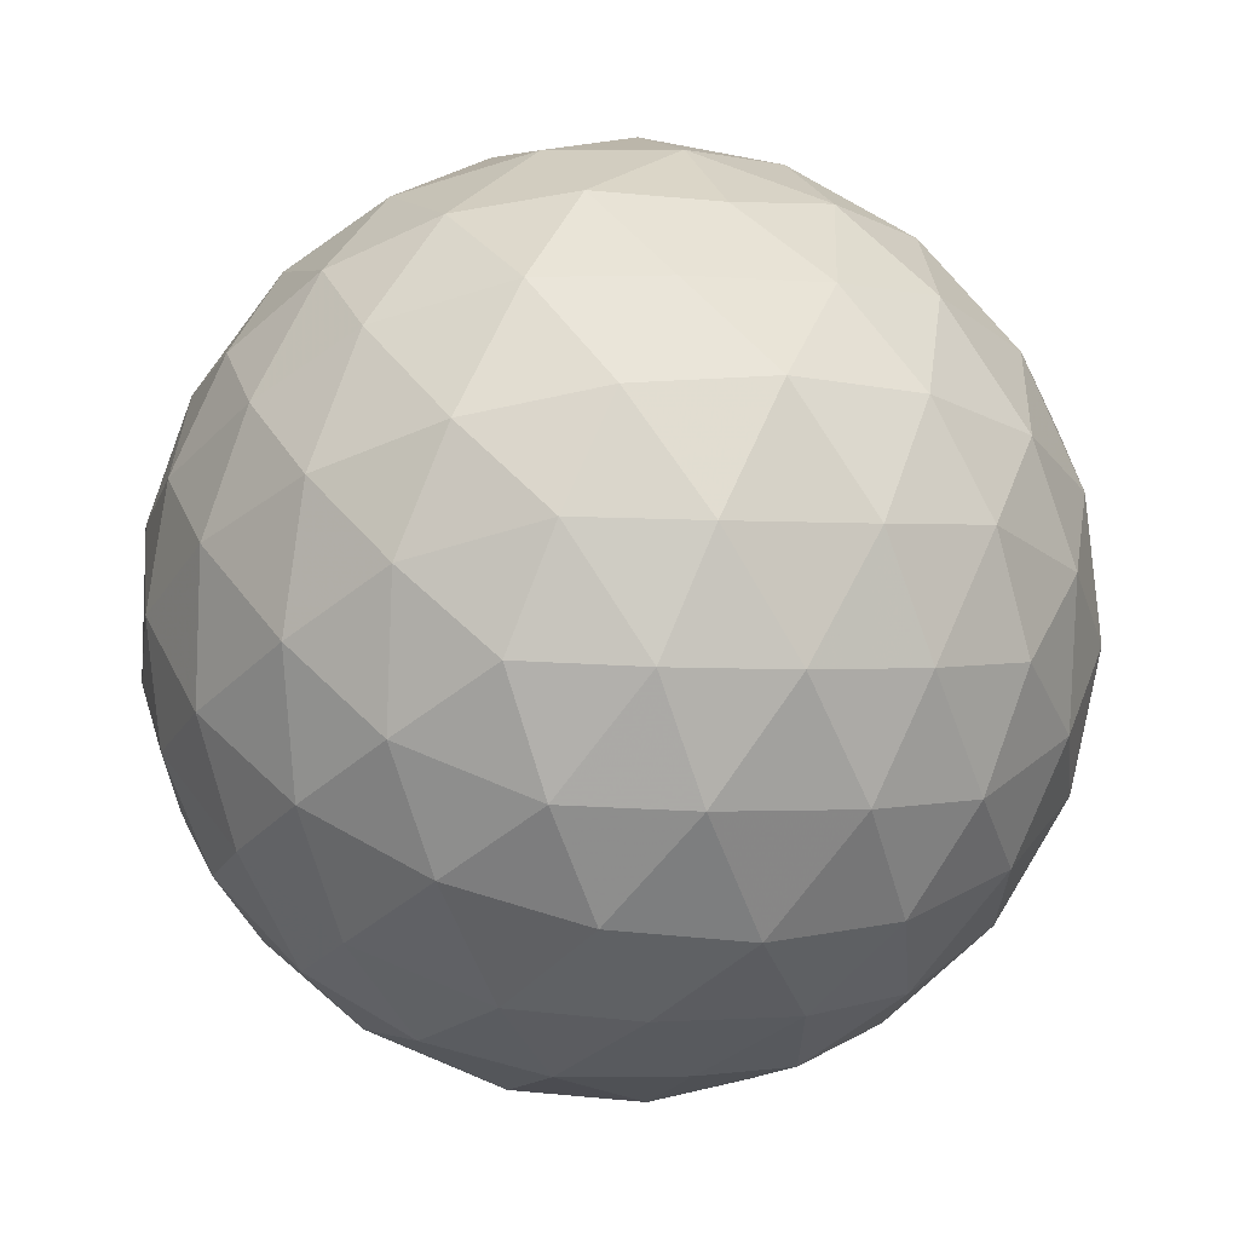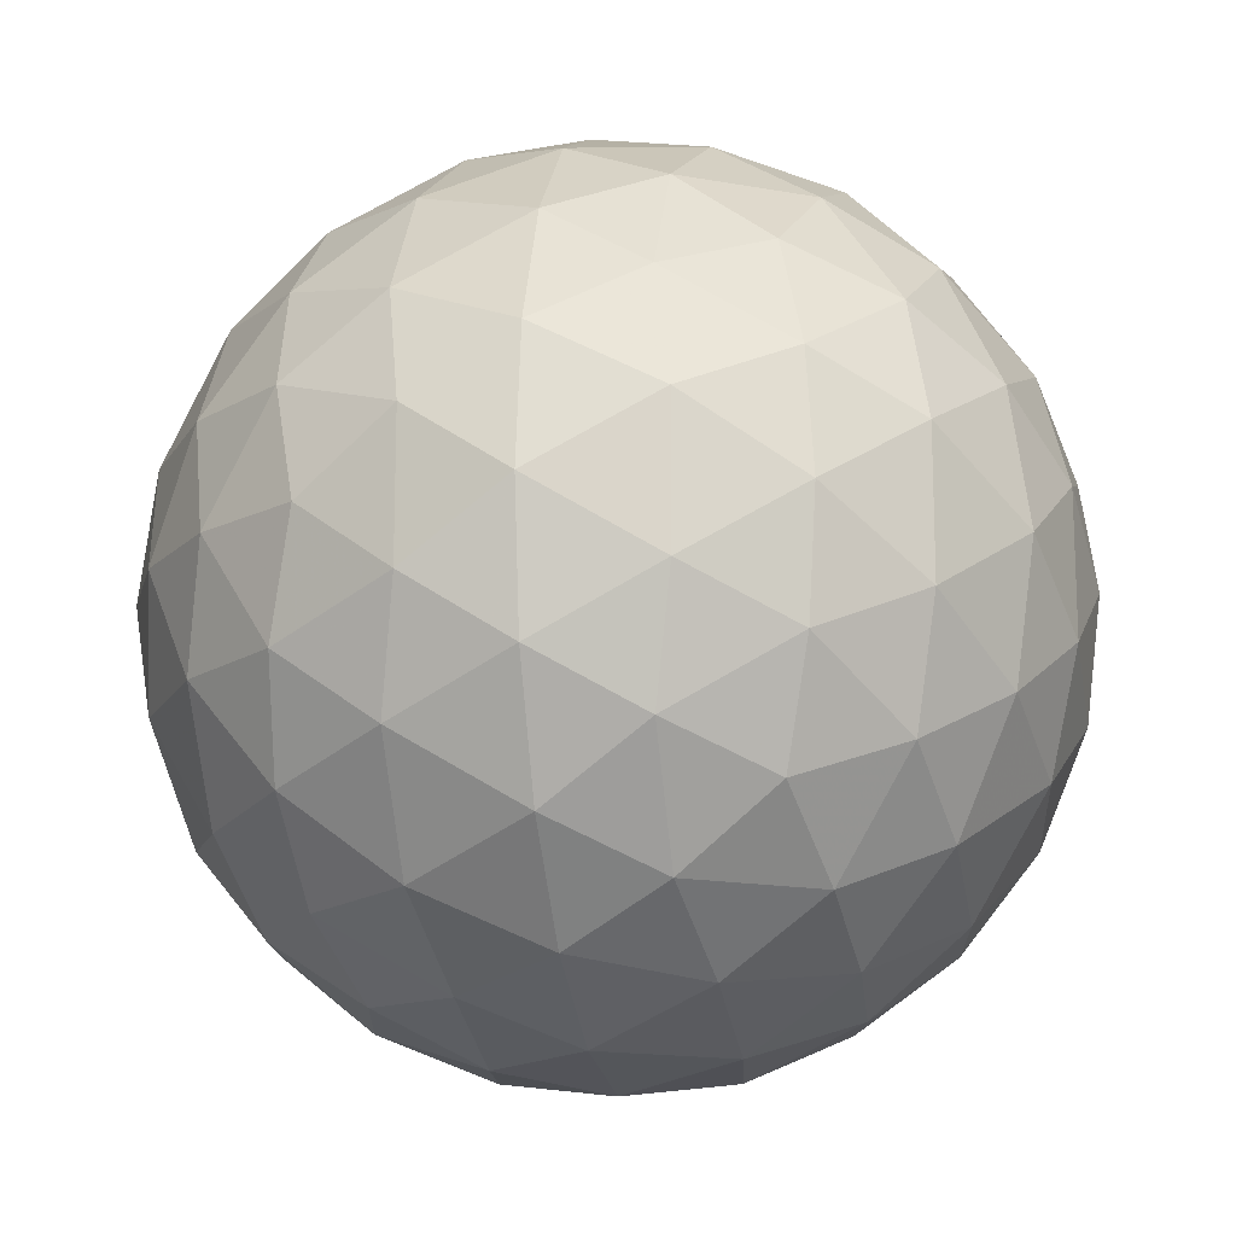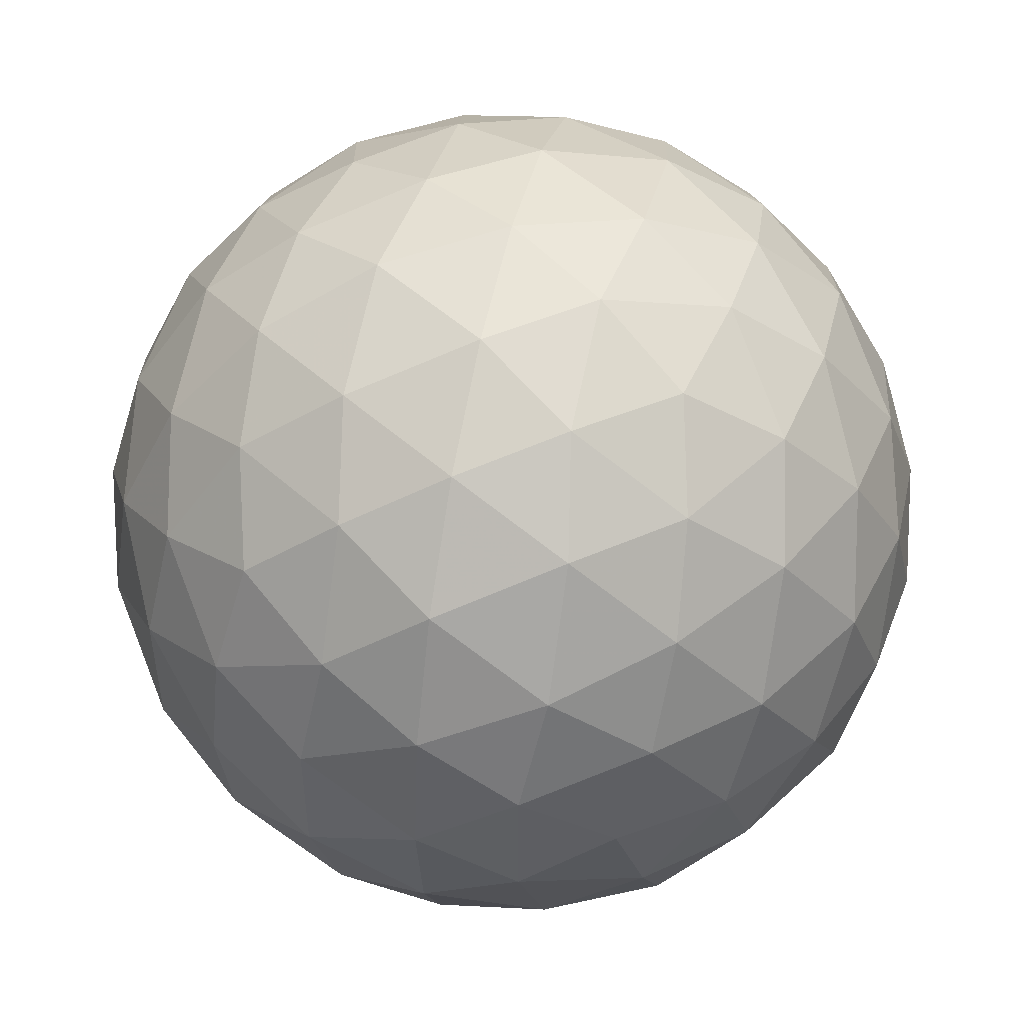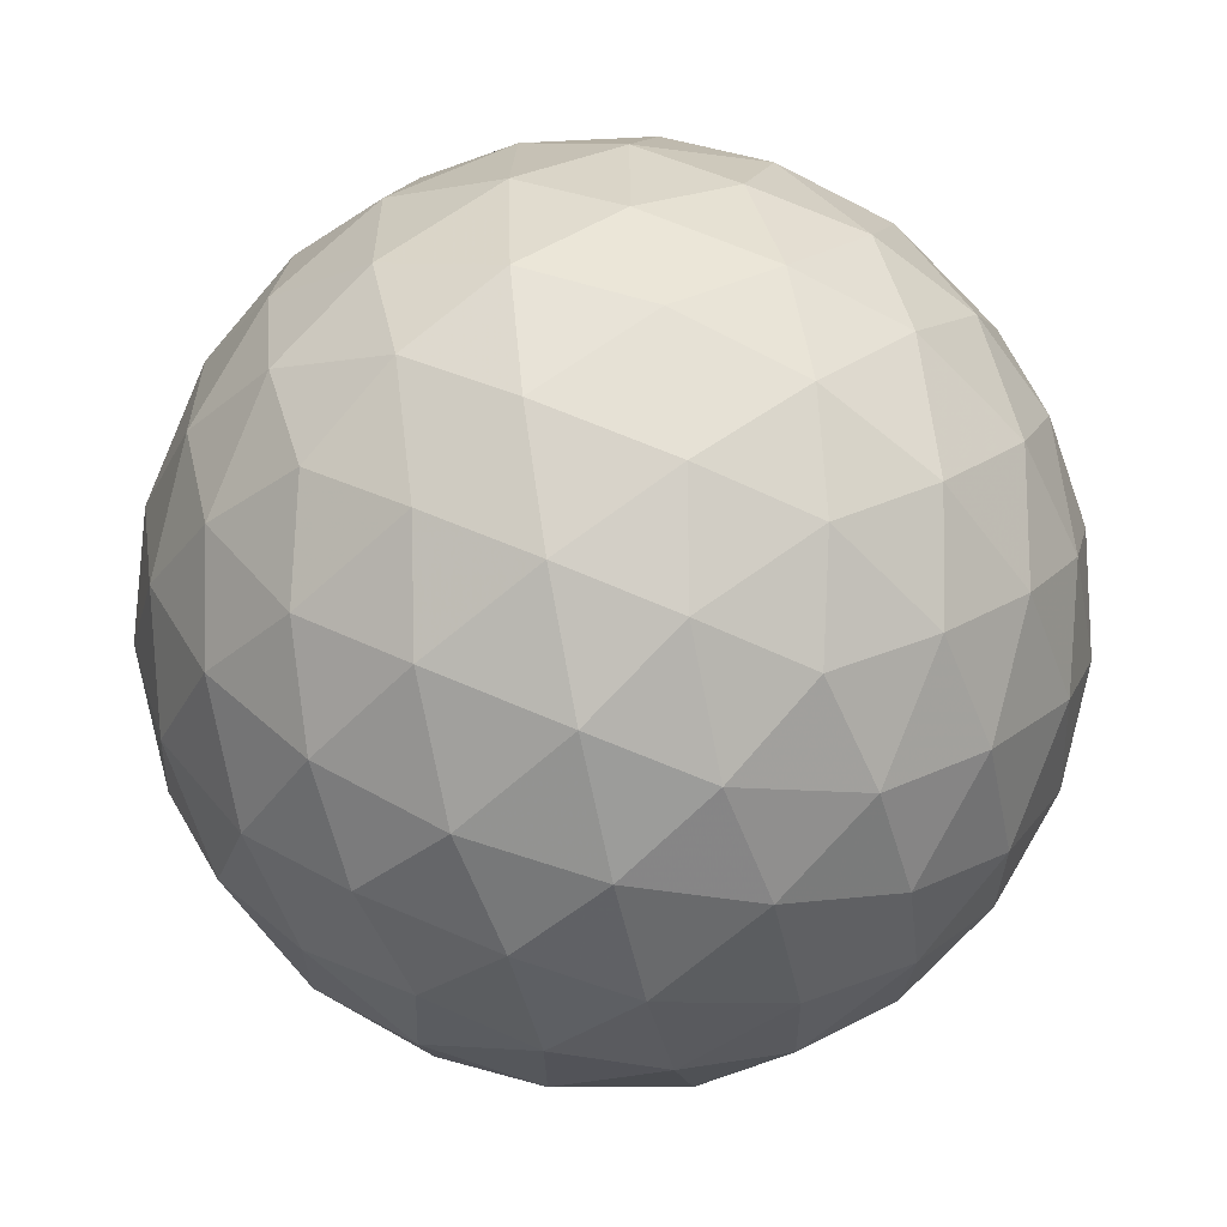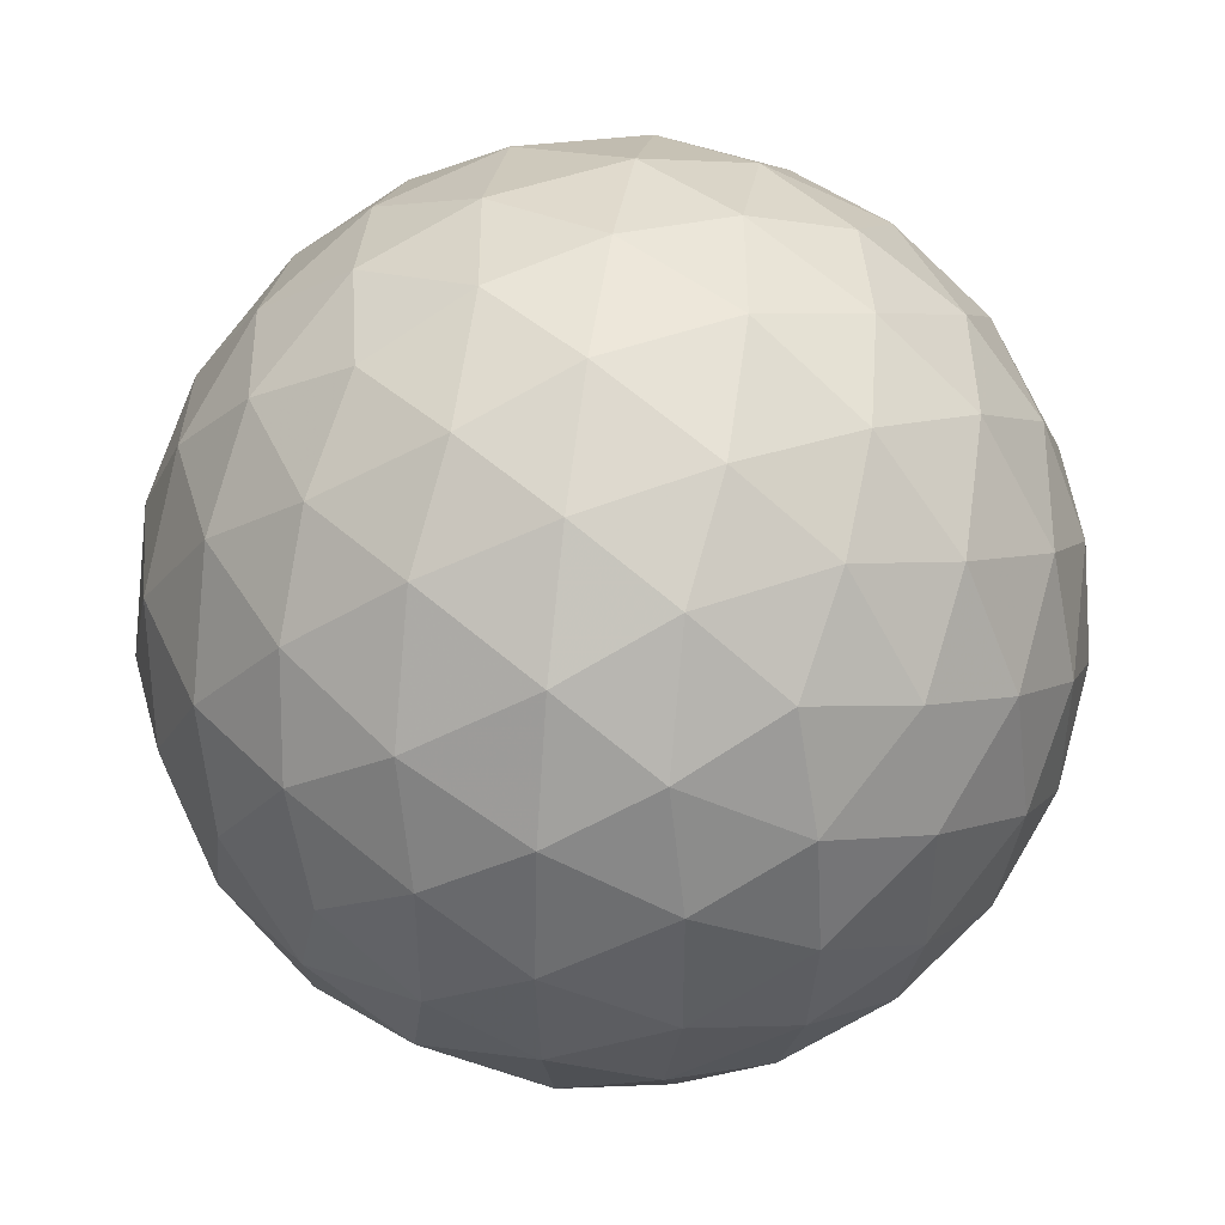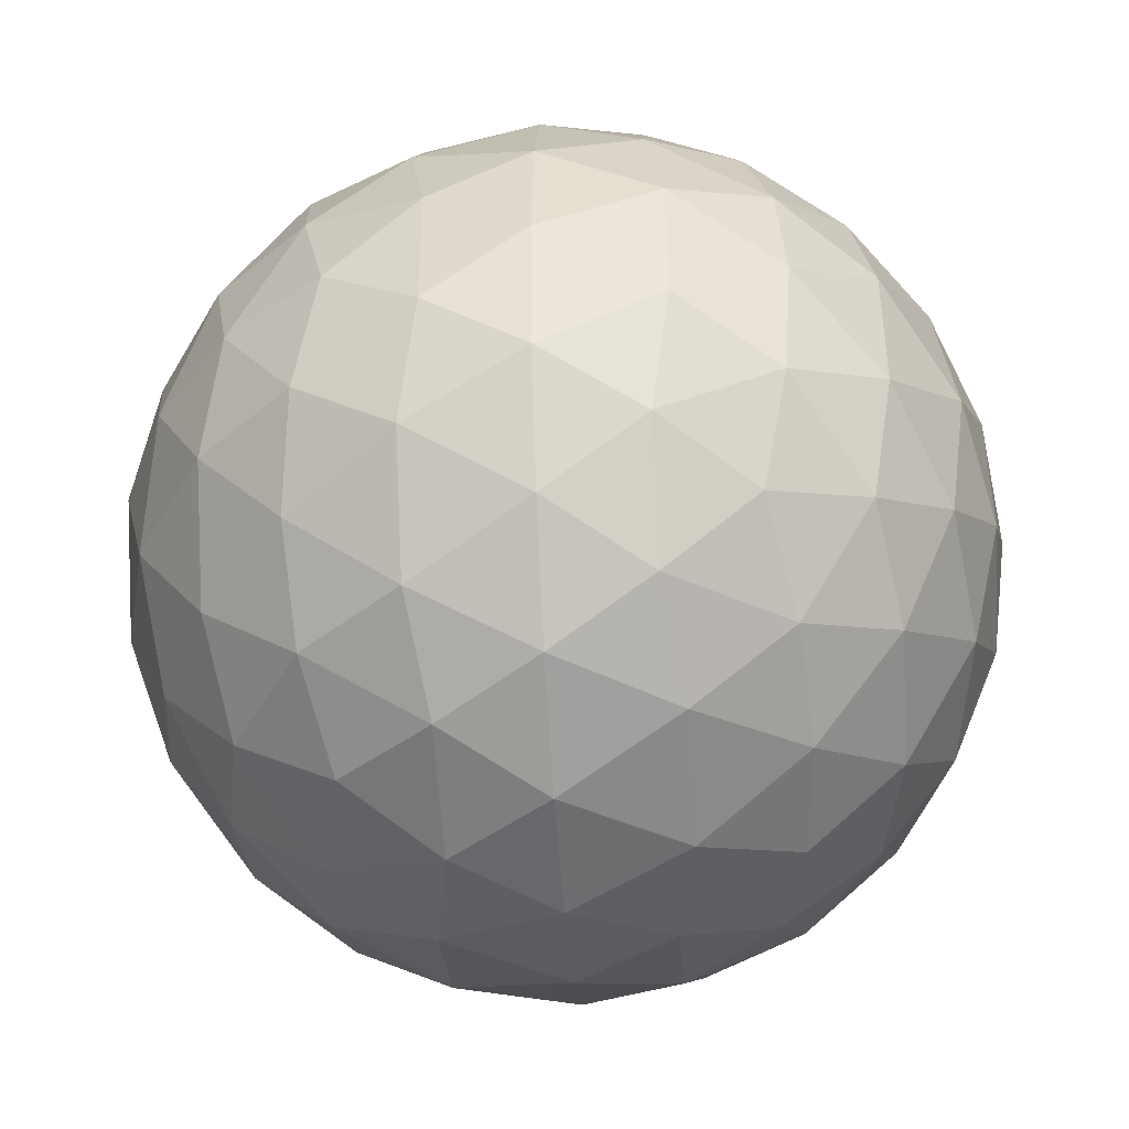
<metadata>
{"format":"obj","ext":"obj","renderer":"f3d","projection":"perspective","resolution":1024,"background":"white","views":[{"elev":64.7,"azim":113.4,"up":"+Z"},{"elev":-15.8,"azim":159.0,"up":"+Z"},{"elev":50.3,"azim":134.5,"up":"+Y"},{"elev":-60.2,"azim":133.5,"up":"+Y"},{"elev":44.4,"azim":-113.3,"up":"+Y"},{"elev":-44.2,"azim":152.2,"up":"+Z"}]}
</metadata>
<code>
v -73.41 -15.04 0.3549
v -73.73 -15.93 0.3136
v -74.28 -15.04 -0.02742
v -74.15 -16.76 0.4979
v -74.66 -15.94 0.009962
v -75.22 -15.04 -0.1582
v -74.66 -17.45 0.8938
v -75.22 -16.85 0.3549
v -75.22 -17.96 1.471
v -75.77 -17.45 0.8938
v -76.28 -16.76 0.4979
v -75.77 -15.94 0.009962
v -76.16 -15.04 -0.02742
v -76.71 -15.93 0.3136
v -77.02 -15.04 0.3549
v -75.22 -12.12 1.471
v -74.66 -12.63 0.8938
v -75.77 -12.63 0.8938
v -74.15 -13.32 0.4979
v -75.22 -13.23 0.3549
v -76.28 -13.32 0.4979
v -73.73 -14.15 0.3136
v -74.66 -14.14 0.009962
v -75.77 -14.14 0.009962
v -76.71 -14.15 0.3136
v -78.14 -13.23 3.277
v -77.63 -12.66 2.725
v -78.18 -13.55 2.384
v -76.93 -12.26 2.216
v -77.58 -13.02 1.816
v -78 -13.98 1.56
v -76.11 -12.08 1.787
v -76.68 -12.68 1.258
v -77.24 -13.58 0.913
v -77.6 -14.49 0.8654
v -78.14 -16.85 3.277
v -78.52 -15.98 3.277
v -78.18 -16.53 2.384
v -78.65 -15.04 3.277
v -78.48 -15.6 2.374
v -78 -16.1 1.56
v -78.52 -14.1 3.277
v -78.48 -14.48 2.374
v -78.14 -15.04 1.471
v -77.6 -15.59 0.8654
v -76.11 -18 1.787
v -76.93 -17.82 2.216
v -76.68 -17.41 1.258
v -77.63 -17.42 2.725
v -77.58 -17.06 1.816
v -77.24 -16.5 0.913
v -75.22 -17.96 5.083
v -74.66 -17.45 5.661
v -75.77 -17.45 5.661
v -74.15 -16.76 6.057
v -75.22 -16.85 6.2
v -76.28 -16.76 6.057
v -73.73 -15.93 6.241
v -74.66 -15.94 6.544
v -73.41 -15.04 6.2
v -74.28 -15.04 6.582
v -75.22 -15.04 6.713
v -75.77 -15.94 6.544
v -76.71 -15.93 6.241
v -76.16 -15.04 6.582
v -77.02 -15.04 6.2
v -77.63 -17.42 3.829
v -78.18 -16.53 4.17
v -76.93 -17.82 4.339
v -77.58 -17.06 4.738
v -78 -16.1 4.995
v -76.11 -18 4.768
v -76.68 -17.41 5.296
v -77.24 -16.5 5.641
v -77.6 -15.59 5.689
v -78.18 -13.55 4.17
v -78.48 -14.48 4.18
v -78 -13.98 4.995
v -78.48 -15.6 4.18
v -78.14 -15.04 5.083
v -77.6 -14.49 5.689
v -75.22 -12.12 5.083
v -76.11 -12.08 4.768
v -75.77 -12.63 5.661
v -76.93 -12.26 4.339
v -76.68 -12.68 5.296
v -76.28 -13.32 6.057
v -77.63 -12.66 3.829
v -77.58 -13.02 4.738
v -77.24 -13.58 5.641
v -76.71 -14.15 6.241
v -73.73 -14.15 6.241
v -74.15 -13.32 6.057
v -74.66 -14.14 6.544
v -74.66 -12.63 5.661
v -75.22 -13.23 6.2
v -75.77 -14.14 6.544
v -74.32 -12.08 4.768
v -73.76 -12.68 5.296
v -73.5 -12.26 4.339
v -73.2 -13.58 5.641
v -72.83 -14.49 5.689
v -72.44 -13.98 4.995
v -72.85 -13.02 4.738
v -72.8 -12.66 3.829
v -72.25 -13.55 4.17
v -72.29 -13.23 3.277
v -75.22 -11.74 2.338
v -74.32 -12.08 1.787
v -75.22 -11.61 3.277
v -74.31 -11.77 2.719
v -73.5 -12.26 2.216
v -75.22 -11.74 4.216
v -74.31 -11.77 3.835
v -73.41 -12.12 3.277
v -72.8 -12.66 2.725
v -72.83 -14.49 0.8654
v -73.2 -13.58 0.913
v -72.44 -13.98 1.56
v -73.76 -12.68 1.258
v -72.85 -13.02 1.816
v -72.25 -13.55 2.384
v -72.29 -16.85 3.277
v -72.25 -16.53 2.384
v -71.91 -15.98 3.277
v -72.44 -16.1 1.56
v -71.95 -15.6 2.374
v -71.78 -15.04 3.277
v -72.83 -15.59 0.8654
v -72.29 -15.04 1.471
v -71.95 -14.48 2.374
v -71.91 -14.1 3.277
v -72.83 -15.59 5.689
v -72.44 -16.1 4.995
v -72.29 -15.04 5.083
v -72.25 -16.53 4.17
v -71.95 -15.6 4.18
v -71.95 -14.48 4.18
v -76.12 -11.77 3.835
v -76.12 -11.77 2.719
v -77.02 -12.12 3.277
v -75.22 -18.35 2.338
v -75.22 -18.48 3.277
v -76.12 -18.31 2.719
v -75.22 -18.35 4.216
v -76.12 -18.31 3.835
v -77.02 -17.96 3.277
v -72.8 -17.42 3.829
v -72.85 -17.06 4.738
v -73.5 -17.82 4.339
v -73.2 -16.5 5.641
v -73.76 -17.41 5.296
v -74.32 -18 4.768
v -74.32 -18 1.787
v -73.5 -17.82 2.216
v -74.31 -18.31 2.719
v -72.8 -17.42 2.725
v -73.41 -17.96 3.277
v -74.31 -18.31 3.835
v -73.2 -16.5 0.913
v -72.85 -17.06 1.816
v -73.76 -17.41 1.258
f 1 2 3
f 2 4 5
f 2 5 3
f 3 5 6
f 4 7 8
f 7 9 10
f 7 10 8
f 8 10 11
f 4 8 5
f 8 11 12
f 8 12 5
f 5 12 6
f 6 12 13
f 12 11 14
f 12 14 13
f 13 14 15
f 16 17 18
f 17 19 20
f 17 20 18
f 18 20 21
f 19 22 23
f 22 1 3
f 22 3 23
f 23 3 6
f 19 23 20
f 23 6 24
f 23 24 20
f 20 24 21
f 21 24 25
f 24 6 13
f 24 13 25
f 25 13 15
f 26 27 28
f 27 29 30
f 27 30 28
f 28 30 31
f 29 32 33
f 32 16 18
f 32 18 33
f 33 18 21
f 29 33 30
f 33 21 34
f 33 34 30
f 30 34 31
f 31 34 35
f 34 21 25
f 34 25 35
f 35 25 15
f 36 37 38
f 37 39 40
f 37 40 38
f 38 40 41
f 39 42 43
f 42 26 28
f 42 28 43
f 43 28 31
f 39 43 40
f 43 31 44
f 43 44 40
f 40 44 41
f 41 44 45
f 44 31 35
f 44 35 45
f 45 35 15
f 9 46 10
f 46 47 48
f 46 48 10
f 10 48 11
f 47 49 50
f 49 36 38
f 49 38 50
f 50 38 41
f 47 50 48
f 50 41 51
f 50 51 48
f 48 51 11
f 11 51 14
f 51 41 45
f 51 45 14
f 14 45 15
f 52 53 54
f 53 55 56
f 53 56 54
f 54 56 57
f 55 58 59
f 58 60 61
f 58 61 59
f 59 61 62
f 55 59 56
f 59 62 63
f 59 63 56
f 56 63 57
f 57 63 64
f 63 62 65
f 63 65 64
f 64 65 66
f 36 67 68
f 67 69 70
f 67 70 68
f 68 70 71
f 69 72 73
f 72 52 54
f 72 54 73
f 73 54 57
f 69 73 70
f 73 57 74
f 73 74 70
f 70 74 71
f 71 74 75
f 74 57 64
f 74 64 75
f 75 64 66
f 26 42 76
f 42 39 77
f 42 77 76
f 76 77 78
f 39 37 79
f 37 36 68
f 37 68 79
f 79 68 71
f 39 79 77
f 79 71 80
f 79 80 77
f 77 80 78
f 78 80 81
f 80 71 75
f 80 75 81
f 81 75 66
f 82 83 84
f 83 85 86
f 83 86 84
f 84 86 87
f 85 88 89
f 88 26 76
f 88 76 89
f 89 76 78
f 85 89 86
f 89 78 90
f 89 90 86
f 86 90 87
f 87 90 91
f 90 78 81
f 90 81 91
f 91 81 66
f 60 92 61
f 92 93 94
f 92 94 61
f 61 94 62
f 93 95 96
f 95 82 84
f 95 84 96
f 96 84 87
f 93 96 94
f 96 87 97
f 96 97 94
f 94 97 62
f 62 97 65
f 97 87 91
f 97 91 65
f 65 91 66
f 82 95 98
f 95 93 99
f 95 99 98
f 98 99 100
f 93 92 101
f 92 60 102
f 92 102 101
f 101 102 103
f 93 101 99
f 101 103 104
f 101 104 99
f 99 104 100
f 100 104 105
f 104 103 106
f 104 106 105
f 105 106 107
f 16 108 109
f 108 110 111
f 108 111 109
f 109 111 112
f 110 113 114
f 113 82 98
f 113 98 114
f 114 98 100
f 110 114 111
f 114 100 115
f 114 115 111
f 111 115 112
f 112 115 116
f 115 100 105
f 115 105 116
f 116 105 107
f 1 22 117
f 22 19 118
f 22 118 117
f 117 118 119
f 19 17 120
f 17 16 109
f 17 109 120
f 120 109 112
f 19 120 118
f 120 112 121
f 120 121 118
f 118 121 119
f 119 121 122
f 121 112 116
f 121 116 122
f 122 116 107
f 123 124 125
f 124 126 127
f 124 127 125
f 125 127 128
f 126 129 130
f 129 1 117
f 129 117 130
f 130 117 119
f 126 130 127
f 130 119 131
f 130 131 127
f 127 131 128
f 128 131 132
f 131 119 122
f 131 122 132
f 132 122 107
f 60 133 102
f 133 134 135
f 133 135 102
f 102 135 103
f 134 136 137
f 136 123 125
f 136 125 137
f 137 125 128
f 134 137 135
f 137 128 138
f 137 138 135
f 135 138 103
f 103 138 106
f 138 128 132
f 138 132 106
f 106 132 107
f 82 113 83
f 113 110 139
f 113 139 83
f 83 139 85
f 110 108 140
f 108 16 32
f 108 32 140
f 140 32 29
f 110 140 139
f 140 29 141
f 140 141 139
f 139 141 85
f 85 141 88
f 141 29 27
f 141 27 88
f 88 27 26
f 9 142 46
f 142 143 144
f 142 144 46
f 46 144 47
f 143 145 146
f 145 52 72
f 145 72 146
f 146 72 69
f 143 146 144
f 146 69 147
f 146 147 144
f 144 147 47
f 47 147 49
f 147 69 67
f 147 67 49
f 49 67 36
f 123 136 148
f 136 134 149
f 136 149 148
f 148 149 150
f 134 133 151
f 133 60 58
f 133 58 151
f 151 58 55
f 134 151 149
f 151 55 152
f 151 152 149
f 149 152 150
f 150 152 153
f 152 55 53
f 152 53 153
f 153 53 52
f 9 154 142
f 154 155 156
f 154 156 142
f 142 156 143
f 155 157 158
f 157 123 148
f 157 148 158
f 158 148 150
f 155 158 156
f 158 150 159
f 158 159 156
f 156 159 143
f 143 159 145
f 159 150 153
f 159 153 145
f 145 153 52
f 1 129 2
f 129 126 160
f 129 160 2
f 2 160 4
f 126 124 161
f 124 123 157
f 124 157 161
f 161 157 155
f 126 161 160
f 161 155 162
f 161 162 160
f 160 162 4
f 4 162 7
f 162 155 154
f 162 154 7
f 7 154 9

</code>
